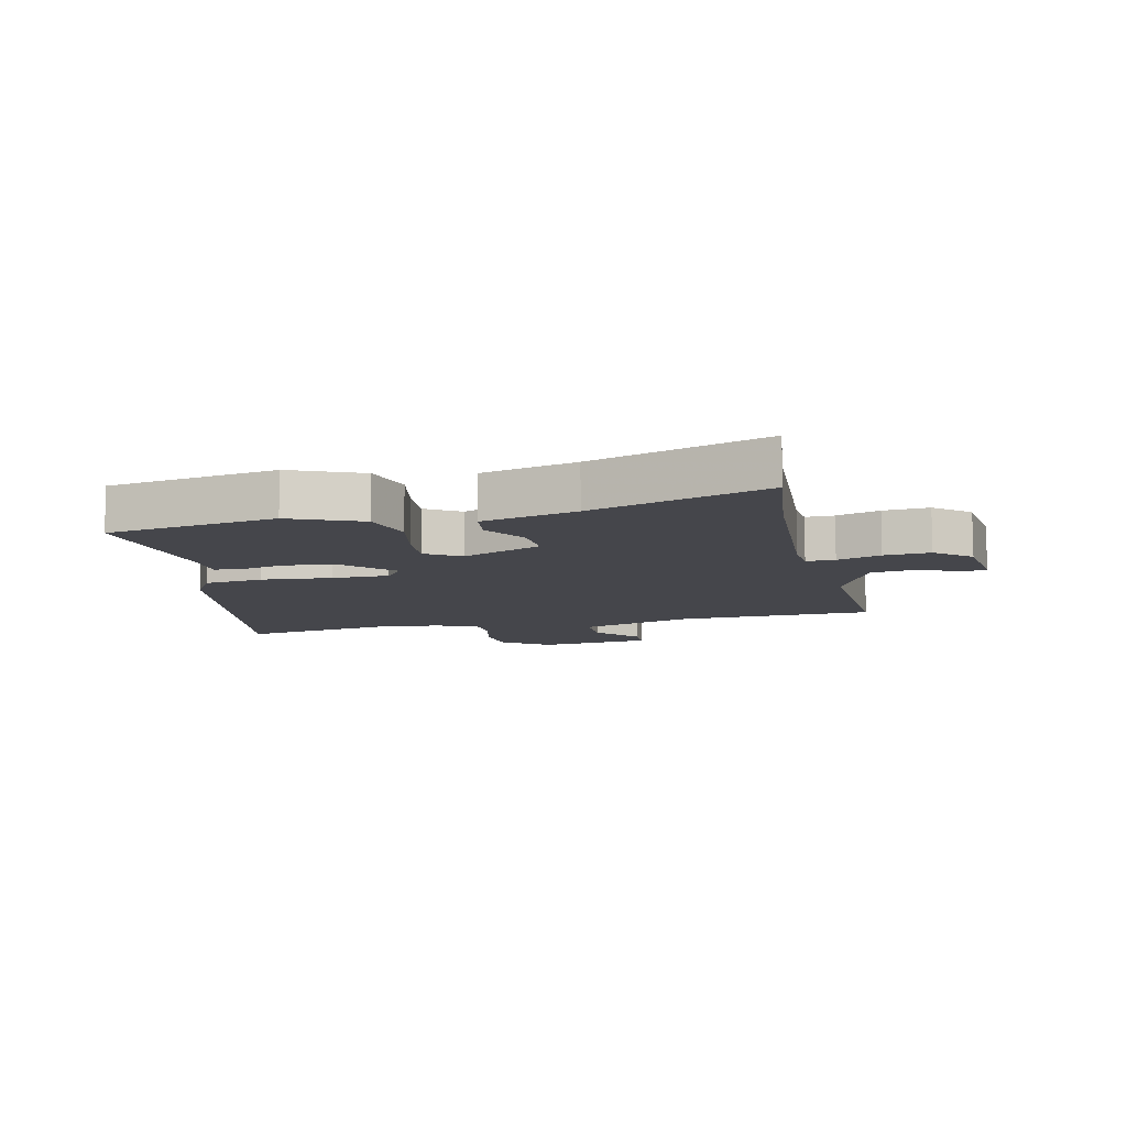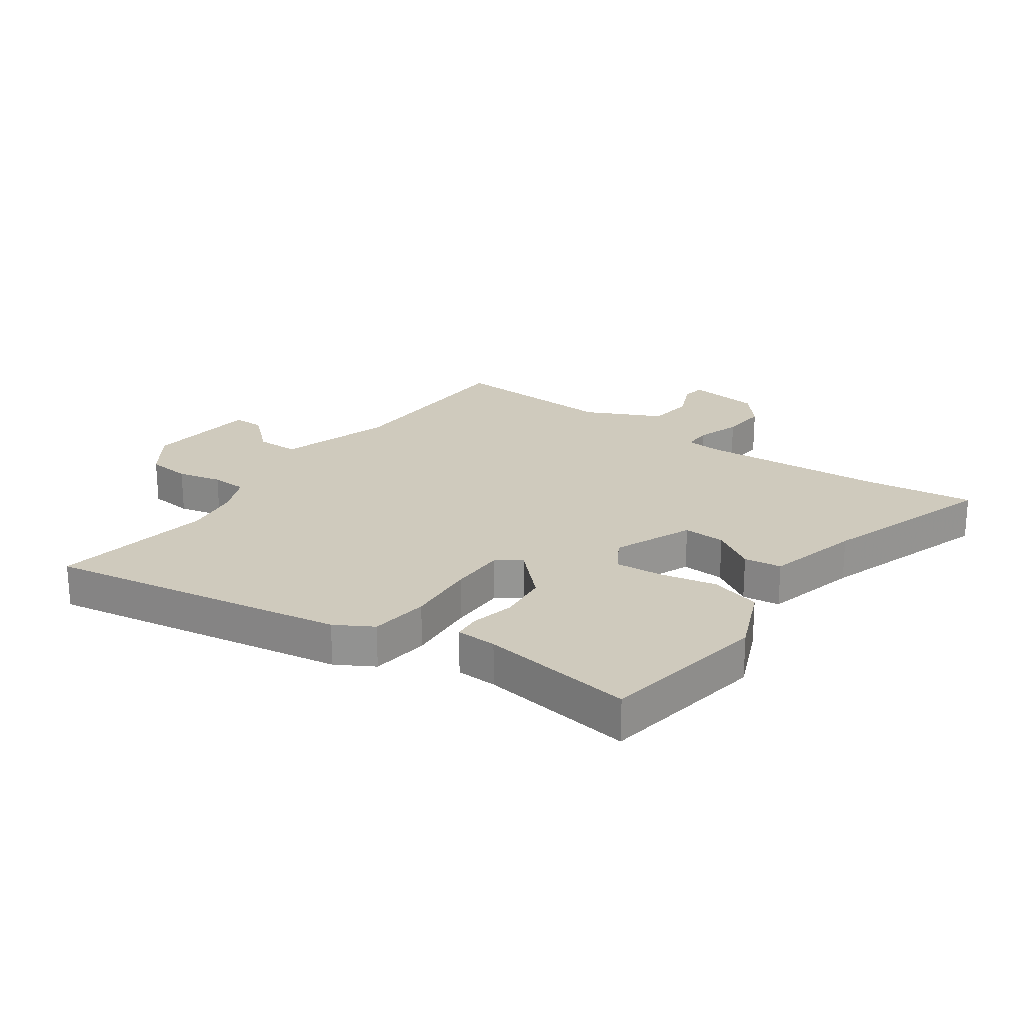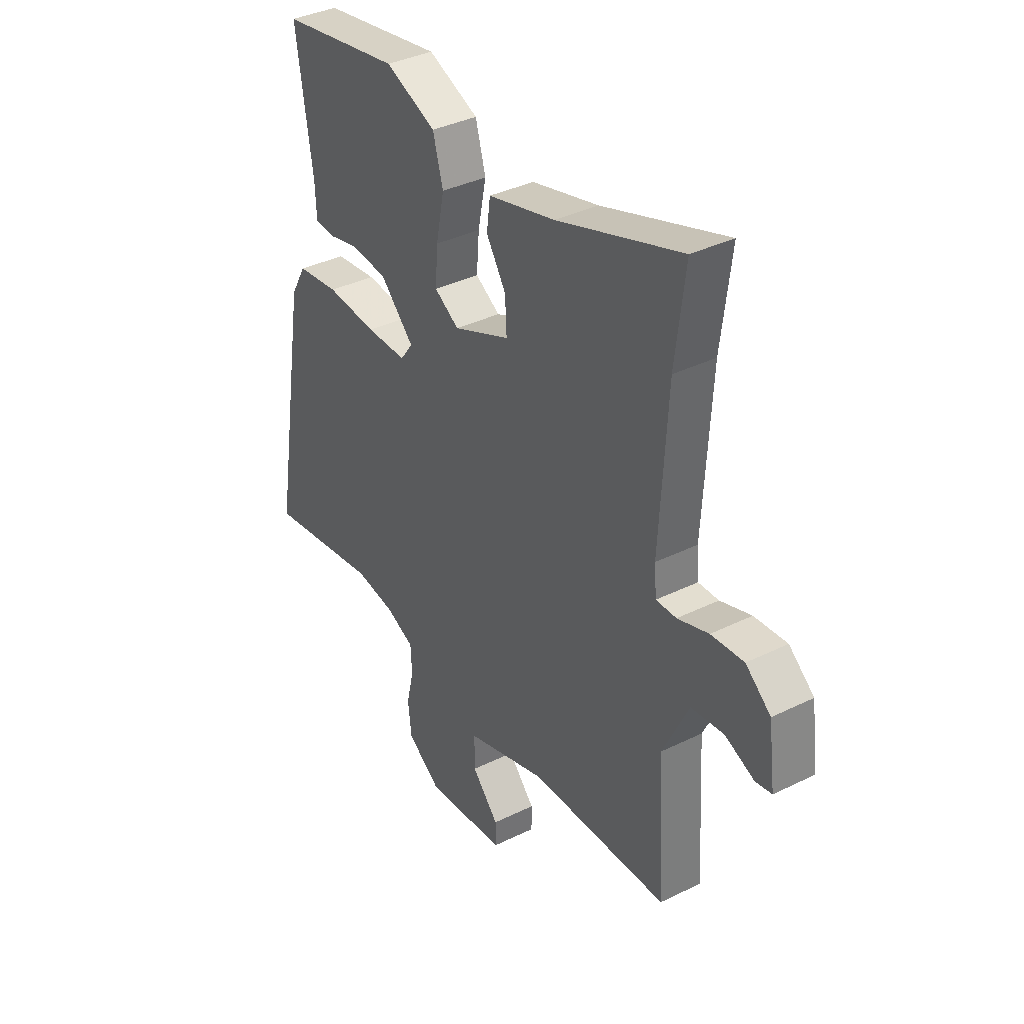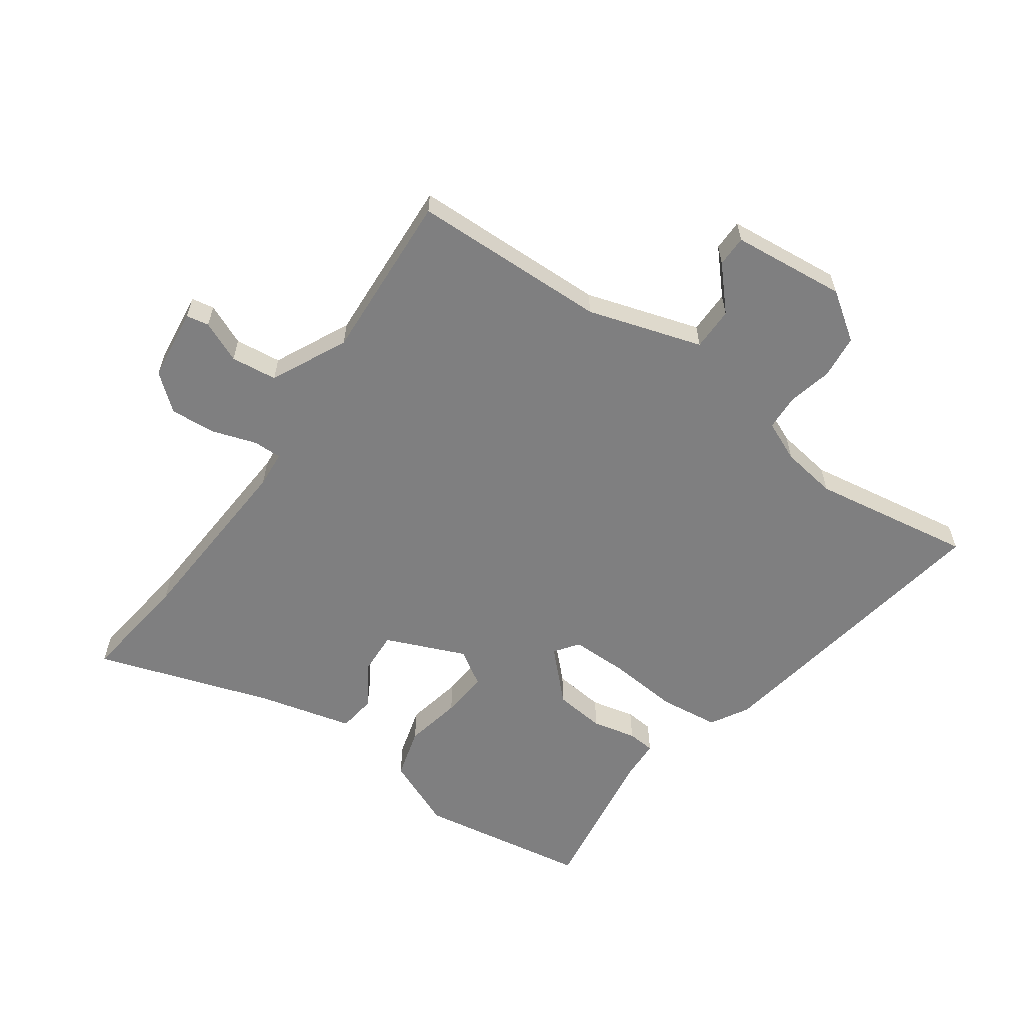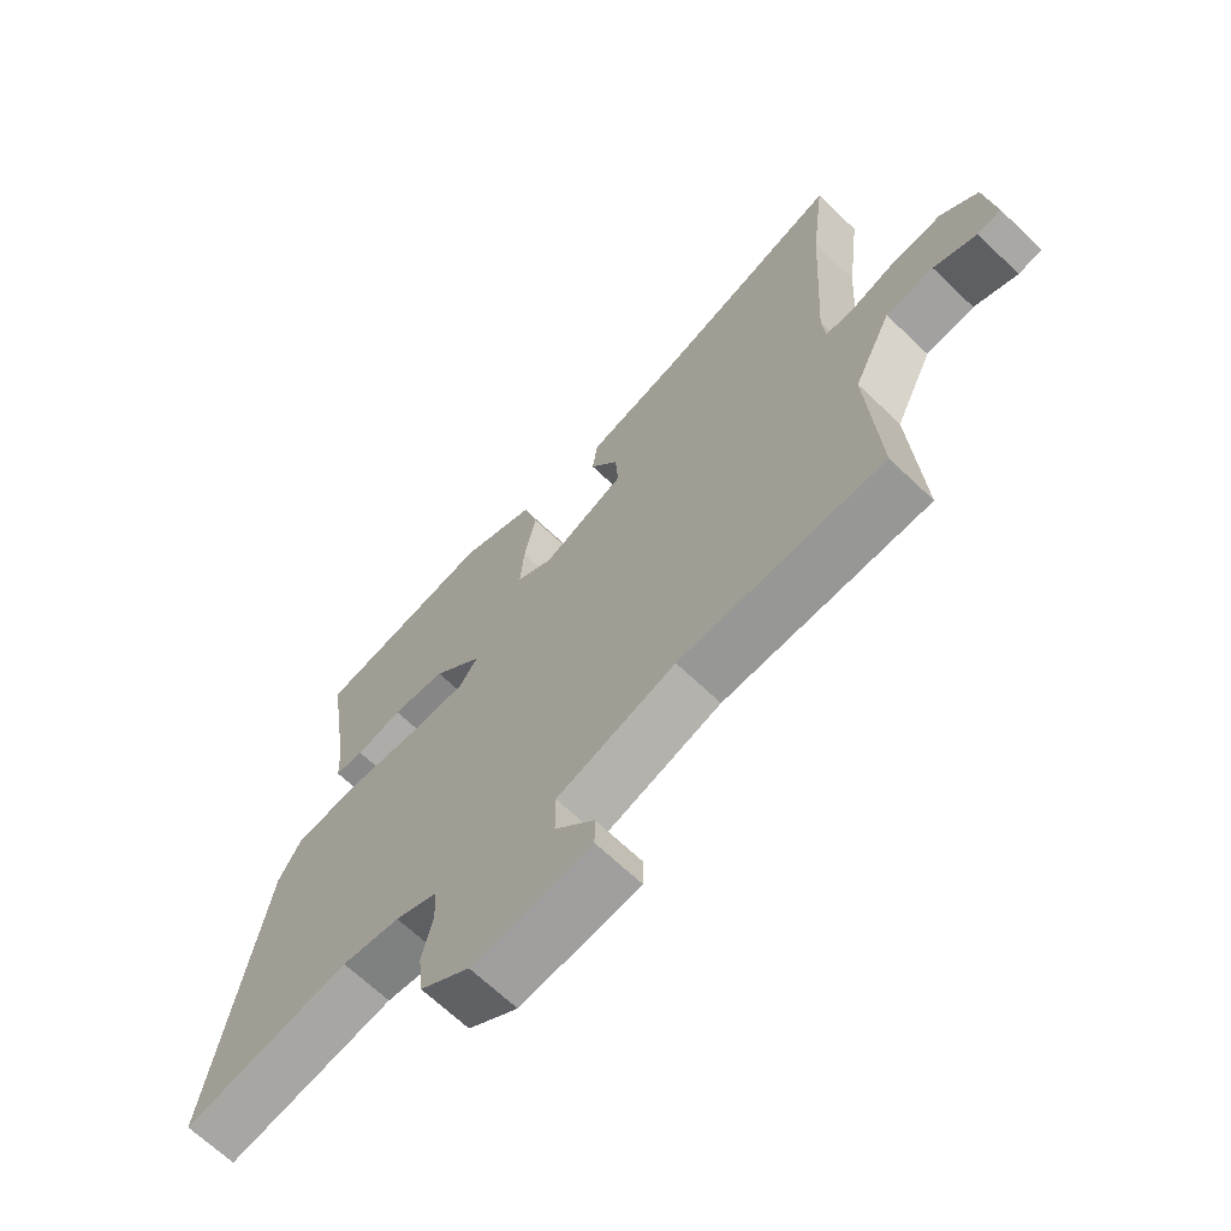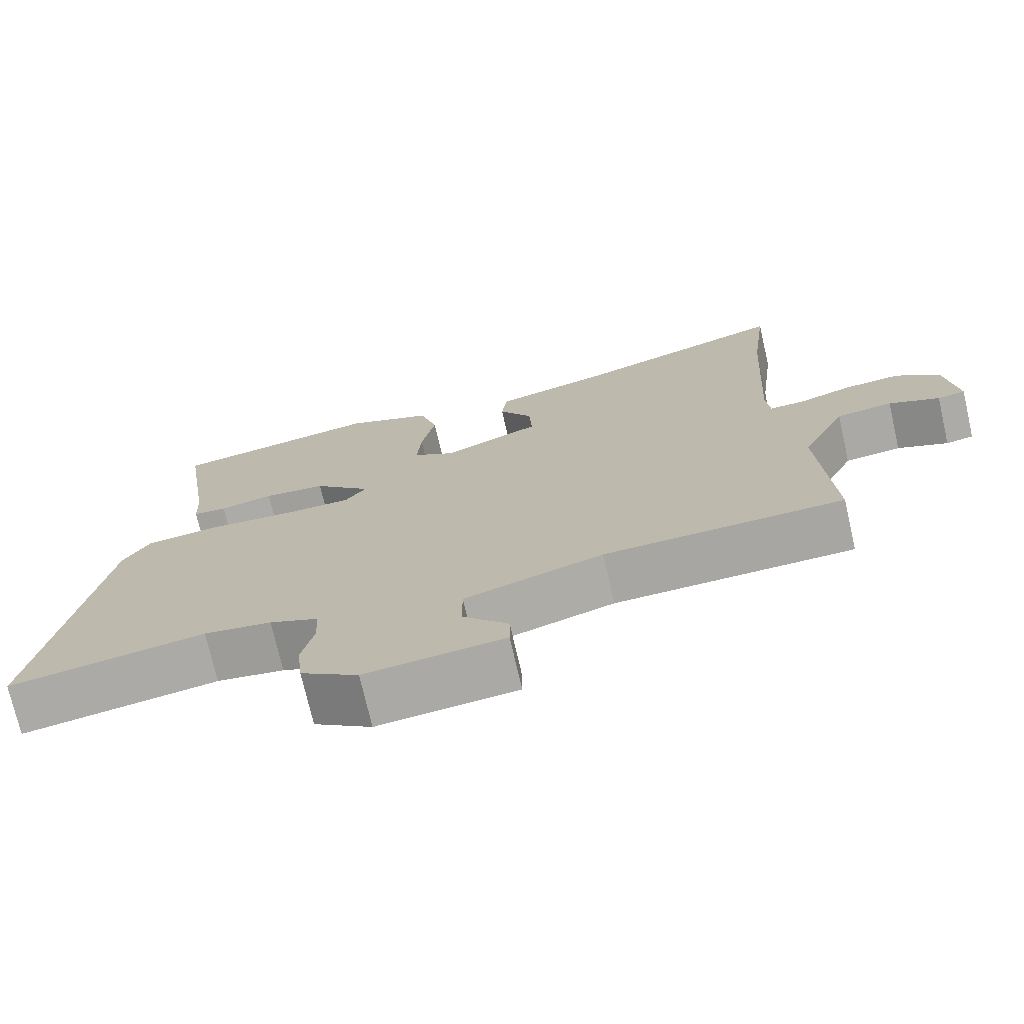
<metadata>
{"format":"obj","ext":"obj","renderer":"f3d","projection":"perspective","resolution":1024,"background":"white","views":[{"elev":-10.1,"azim":12.7,"up":"+Y"},{"elev":22.8,"azim":-54.8,"up":"+Y"},{"elev":36.9,"azim":57.5,"up":"+Z"},{"elev":-59.7,"azim":144.6,"up":"+Y"},{"elev":-67.0,"azim":46.2,"up":"+Z"},{"elev":-73.6,"azim":12.9,"up":"+Z"}]}
</metadata>
<code>
v 0.511 0.07 0.59
v 0.488 0.07 0.404
v 0.47 0.07 0.094
v 0.475 0.07 0.033
v 0.523 0.07 0.034
v 0.596 0.07 0.058
v 0.673 0.07 0.064
v 0.732 0.07 0.015
v 0.748 0.07 -0.107
v 0.71 0.07 -0.114
v 0.641 0.07 -0.084
v 0.564 0.07 -0.093
v 0.503 0.07 -0.22
v 0.52 0.07 -0.503
v 0.193 0.07 -0.511
v 0.003 0.07 -0.57
v 0.003 0.07 -0.642
v 0.066 0.07 -0.711
v 0.066 0.07 -0.763
v -0.124 0.07 -0.782
v -0.203 0.07 -0.727
v -0.211 0.07 -0.654
v -0.194 0.07 -0.58
v -0.197 0.07 -0.52
v -0.264 0.07 -0.491
v -0.357 0.07 -0.477
v -0.626 0.07 -0.52
v -0.544 0.07 -0.017
v -0.508 0.07 0.046
v -0.409 0.07 0.058
v -0.29 0.07 0.048
v -0.195 0.07 0.048
v -0.166 0.07 0.088
v -0.245 0.07 0.167
v -0.33 0.07 0.176
v -0.403 0.07 0.159
v -0.449 0.07 0.163
v -0.452 0.07 0.231
v -0.491 0.07 0.489
v -0.207 0.07 0.536
v -0.088 0.07 0.486
v -0.064 0.07 0.401
v -0.083 0.07 0.306
v -0.089 0.07 0.227
v -0.031 0.07 0.191
v 0.102 0.07 0.247
v 0.098 0.07 0.318
v 0.052 0.07 0.39
v 0.06 0.07 0.453
v 0.218 0.07 0.493
v 0.511 0 0.59
v 0.488 0 0.404
v 0.47 0 0.094
v 0.475 0 0.033
v 0.523 0 0.034
v 0.596 0 0.058
v 0.673 0 0.064
v 0.732 0 0.015
v 0.748 0 -0.107
v 0.71 0 -0.114
v 0.641 0 -0.084
v 0.564 0 -0.093
v 0.503 0 -0.22
v 0.52 0 -0.503
v 0.193 0 -0.511
v 0.003 0 -0.57
v 0.003 0 -0.642
v 0.066 0 -0.711
v 0.066 0 -0.763
v -0.124 0 -0.782
v -0.203 0 -0.727
v -0.211 0 -0.654
v -0.194 0 -0.58
v -0.197 0 -0.52
v -0.264 0 -0.491
v -0.357 0 -0.477
v -0.626 0 -0.52
v -0.544 0 -0.017
v -0.508 0 0.046
v -0.409 0 0.058
v -0.29 0 0.048
v -0.195 0 0.048
v -0.166 0 0.088
v -0.245 0 0.167
v -0.33 0 0.176
v -0.403 0 0.159
v -0.449 0 0.163
v -0.452 0 0.231
v -0.491 0 0.489
v -0.207 0 0.536
v -0.088 0 0.486
v -0.064 0 0.401
v -0.083 0 0.306
v -0.089 0 0.227
v -0.031 0 0.191
v 0.102 0 0.247
v 0.098 0 0.318
v 0.052 0 0.39
v 0.06 0 0.453
v 0.218 0 0.493
f 47 48 49 50
f 46 47 50 1
f 40 41 42 43
f 38 39 40 43
f 38 43 44
f 35 36 37 38
f 34 35 38 44
f 33 34 44 45
f 28 29 30 31
f 26 27 28 31
f 25 26 31 32
f 24 25 32 33
f 20 21 22 23
f 17 18 19 20
f 16 17 20 23
f 15 16 23 24
f 13 14 15 24
f 8 9 10 11
f 8 11 12
f 5 6 7 8
f 4 5 8 12
f 46 1 2
f 46 2 3
f 45 46 3 4
f 13 24 33 45
f 4 12 13 45
f 100 99 98 97
f 51 100 97 96
f 93 92 91 90
f 93 90 89 88
f 94 93 88
f 88 87 86 85
f 94 88 85 84
f 95 94 84 83
f 81 80 79 78
f 81 78 77 76
f 82 81 76 75
f 83 82 75 74
f 73 72 71 70
f 70 69 68 67
f 73 70 67 66
f 74 73 66 65
f 74 65 64 63
f 61 60 59 58
f 62 61 58
f 58 57 56 55
f 62 58 55 54
f 52 51 96
f 53 52 96
f 54 53 96 95
f 95 83 74 63
f 95 63 62 54
f 1 51 52 2
f 2 52 53 3
f 3 53 54 4
f 4 54 55 5
f 5 55 56 6
f 6 56 57 7
f 7 57 58 8
f 8 58 59 9
f 9 59 60 10
f 10 60 61 11
f 11 61 62 12
f 12 62 63 13
f 13 63 64 14
f 14 64 65 15
f 15 65 66 16
f 16 66 67 17
f 17 67 68 18
f 18 68 69 19
f 19 69 70 20
f 20 70 71 21
f 21 71 72 22
f 22 72 73 23
f 23 73 74 24
f 24 74 75 25
f 25 75 76 26
f 26 76 77 27
f 27 77 78 28
f 28 78 79 29
f 29 79 80 30
f 30 80 81 31
f 31 81 82 32
f 32 82 83 33
f 33 83 84 34
f 34 84 85 35
f 35 85 86 36
f 36 86 87 37
f 37 87 88 38
f 38 88 89 39
f 39 89 90 40
f 40 90 91 41
f 41 91 92 42
f 42 92 93 43
f 43 93 94 44
f 44 94 95 45
f 45 95 96 46
f 46 96 97 47
f 47 97 98 48
f 48 98 99 49
f 49 99 100 50
f 50 100 51 1

</code>
